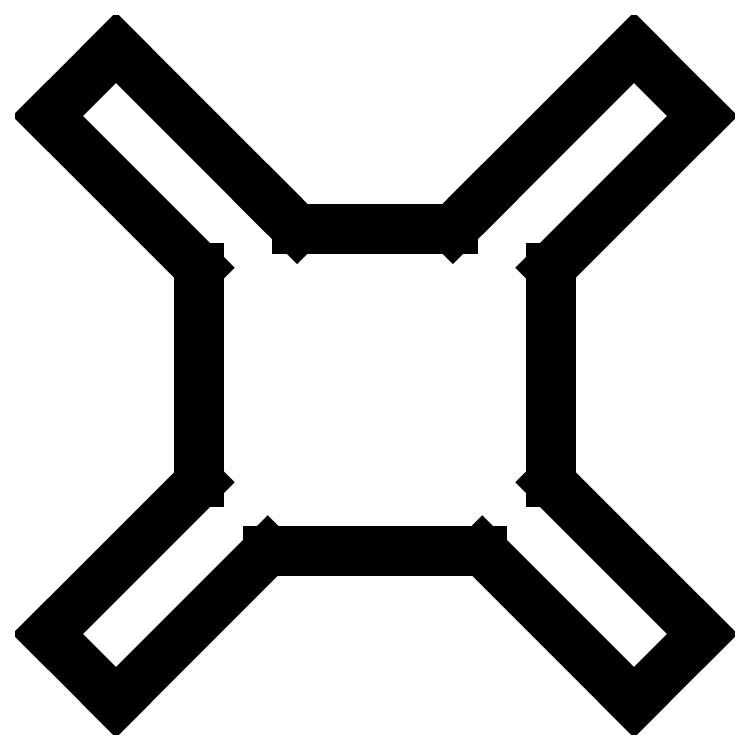
<metadata>
{"format":"dxf","ext":"dxf","renderer":"ezdxf+matplotlib","layout":"modelspace","background":"white","min_lineweight":24,"dpi":150}
</metadata>
<code>
0
SECTION
2
ENTITIES
0
LINE
8
Sketch
10
29.29
20
-0.2032
30
0
11
109.3
21
-0.2032
31
0
0
LINE
8
Sketch
10
109.3
20
-0.2032
30
0
11
165.9
21
-56.77
31
0
0
LINE
8
Sketch
10
165.9
20
-56.77
30
0
11
191.3
21
-31.32
31
0
0
LINE
8
Sketch
10
191.3
20
-31.32
30
0
11
134.7
21
25.25
31
0
0
LINE
8
Sketch
10
134.7
20
25.25
30
0
11
134.7
21
105.3
31
0
0
LINE
8
Sketch
10
134.7
20
105.3
30
0
11
191.3
21
161.8
31
0
0
LINE
8
Sketch
10
191.3
20
161.8
30
0
11
165.9
21
187.3
31
0
0
LINE
8
Sketch
10
165.9
20
187.3
30
0
11
109.3
21
130.7
31
0
0
LINE
8
Sketch
10
109.3
20
130.7
30
0
11
98.33
21
119.7
31
0
0
LINE
8
Sketch
10
40.25
20
119.7
30
0
11
98.33
21
119.7
31
0
0
LINE
8
Sketch
10
29.29
20
130.7
30
0
11
40.25
21
119.7
31
0
0
LINE
8
Sketch
10
29.29
20
130.7
30
0
11
-27.28
21
187.3
31
0
0
LINE
8
Sketch
10
-27.28
20
187.3
30
0
11
-52.73
21
161.8
31
0
0
LINE
8
Sketch
10
-52.73
20
161.8
30
0
11
3.836
21
105.3
31
0
0
LINE
8
Sketch
10
3.836
20
105.3
30
0
11
3.836
21
25.25
31
0
0
LINE
8
Sketch
10
-52.73
20
-31.32
30
0
11
3.836
21
25.25
31
0
0
LINE
8
Sketch
10
-27.28
20
-56.77
30
0
11
-52.73
21
-31.32
31
0
0
LINE
8
Sketch
10
29.29
20
-0.2032
30
0
11
-27.28
21
-56.77
31
0
0
ENDSEC
0
EOF

</code>
